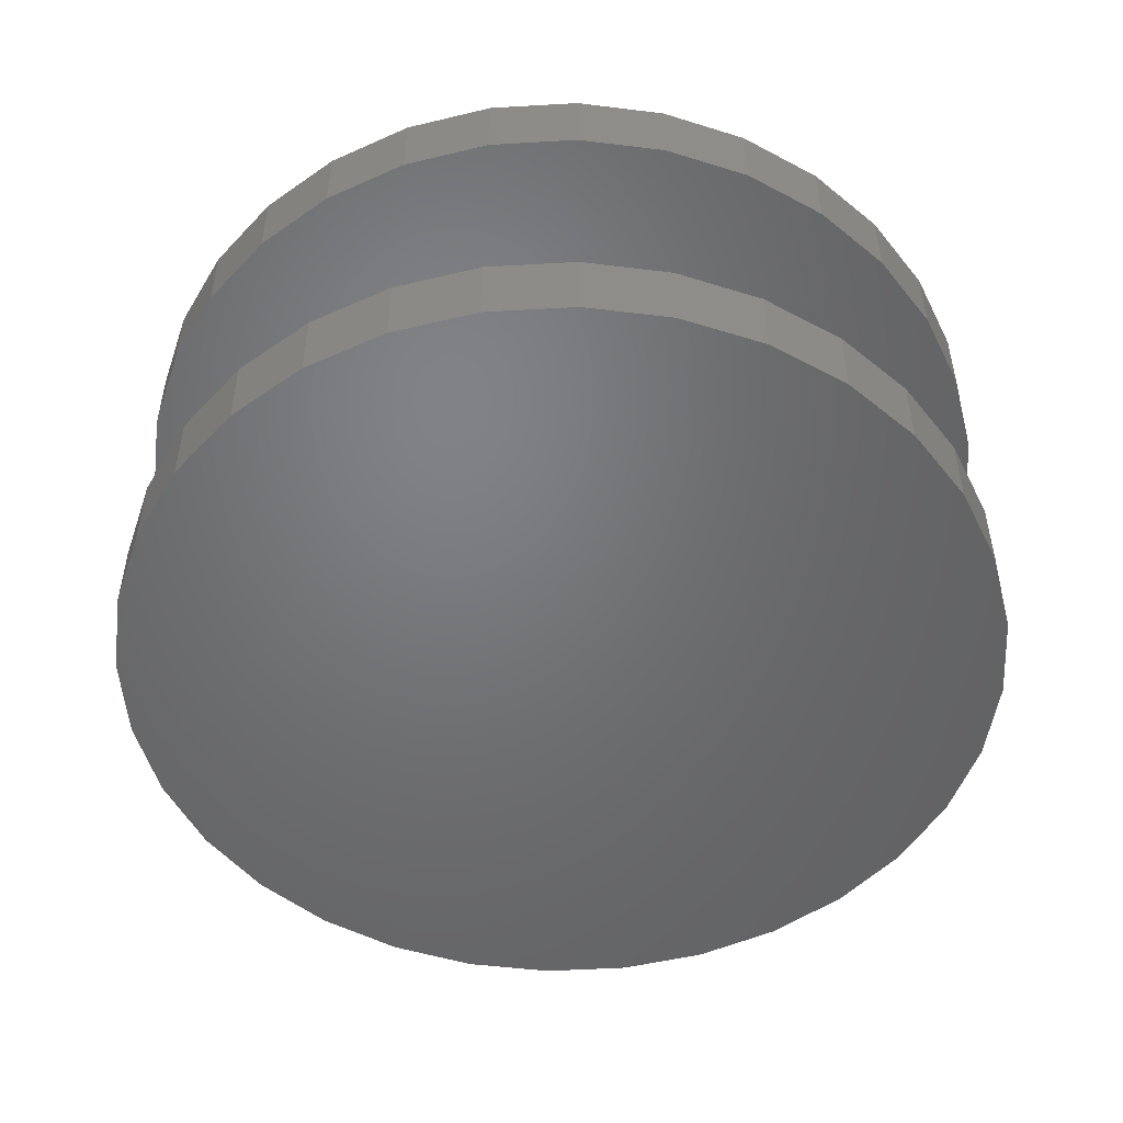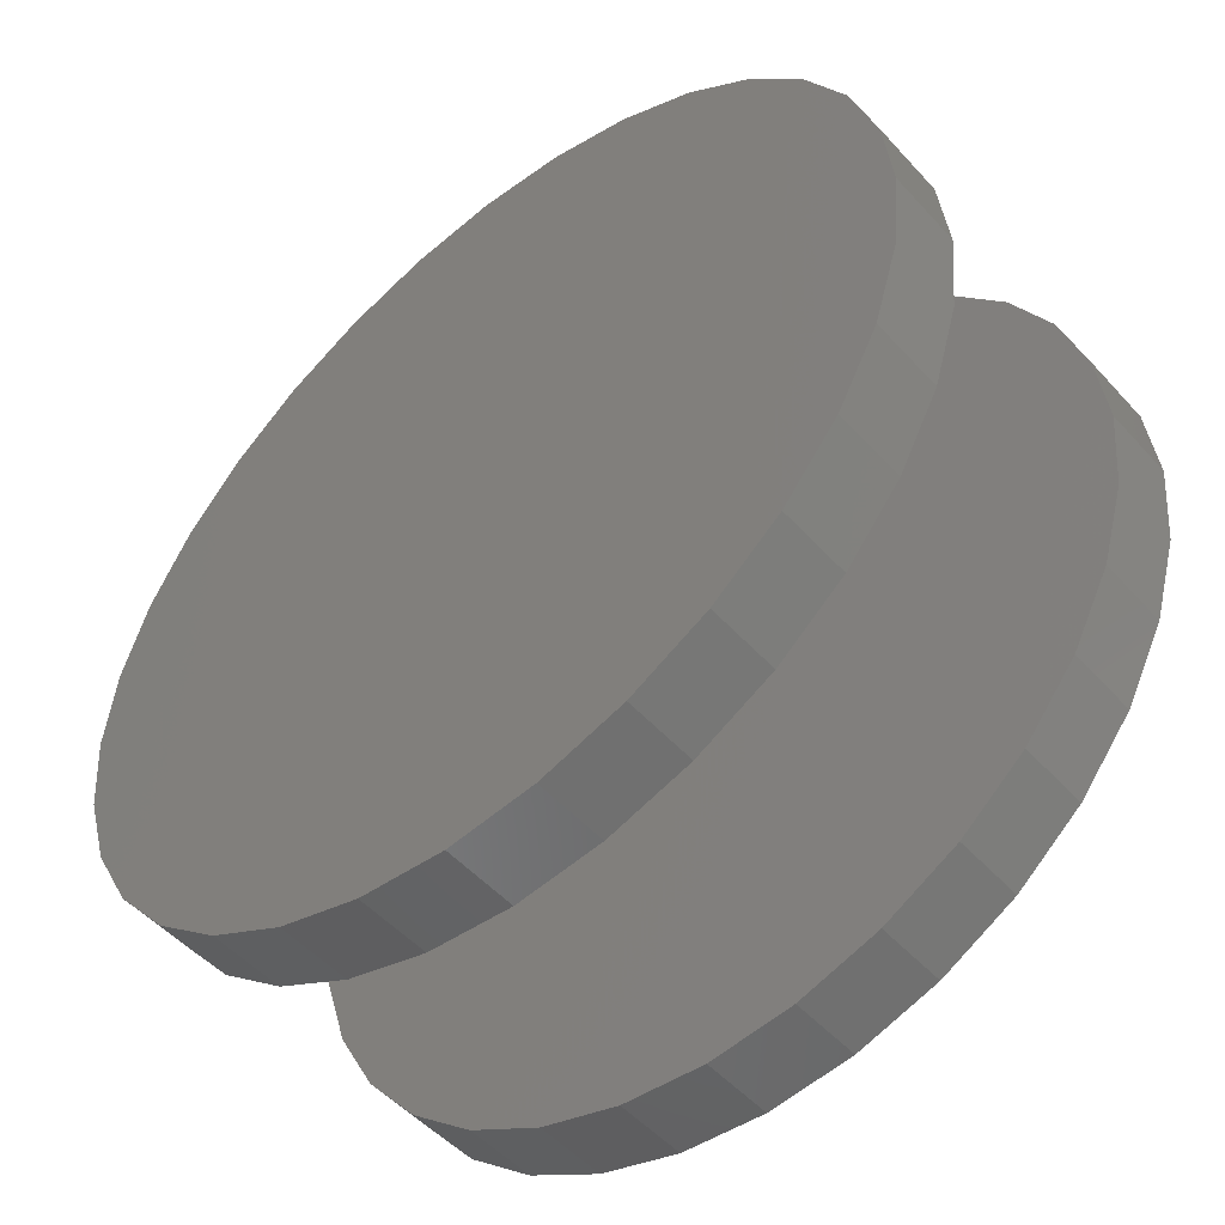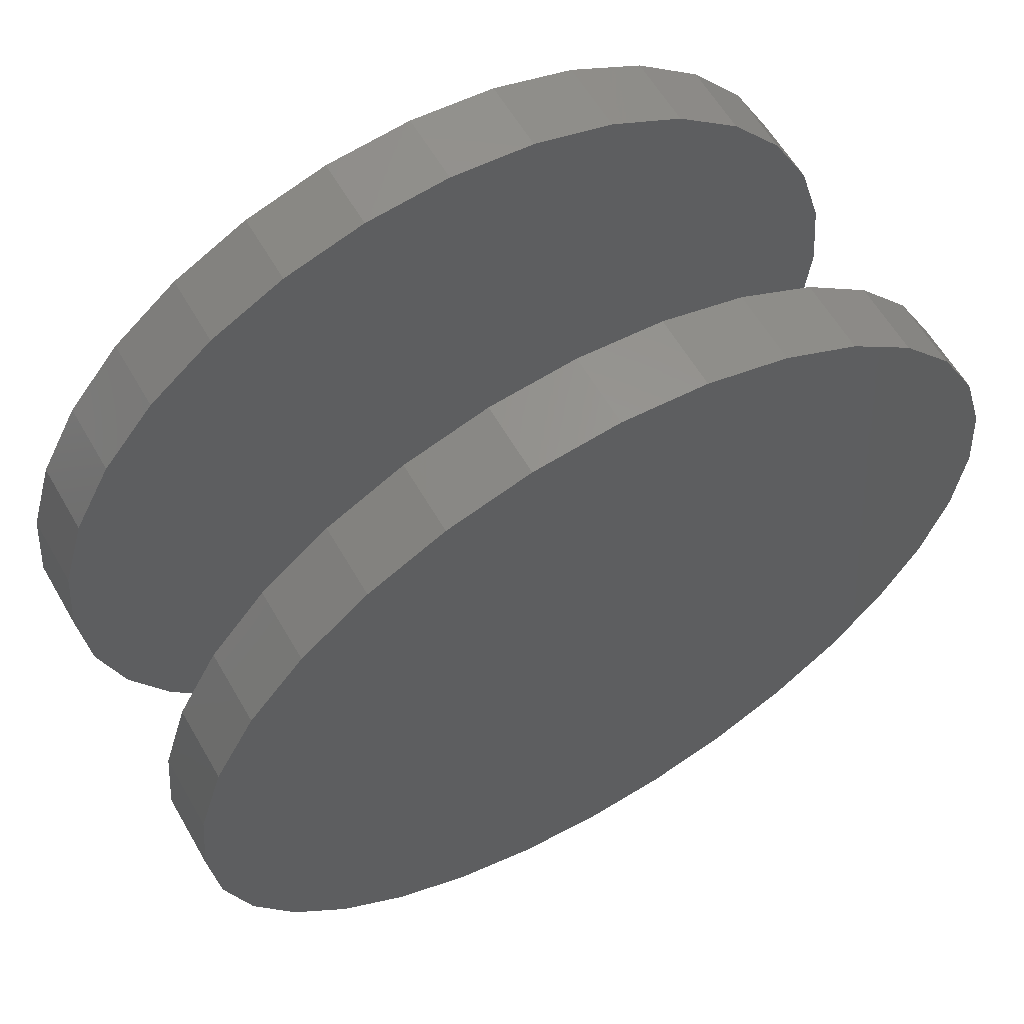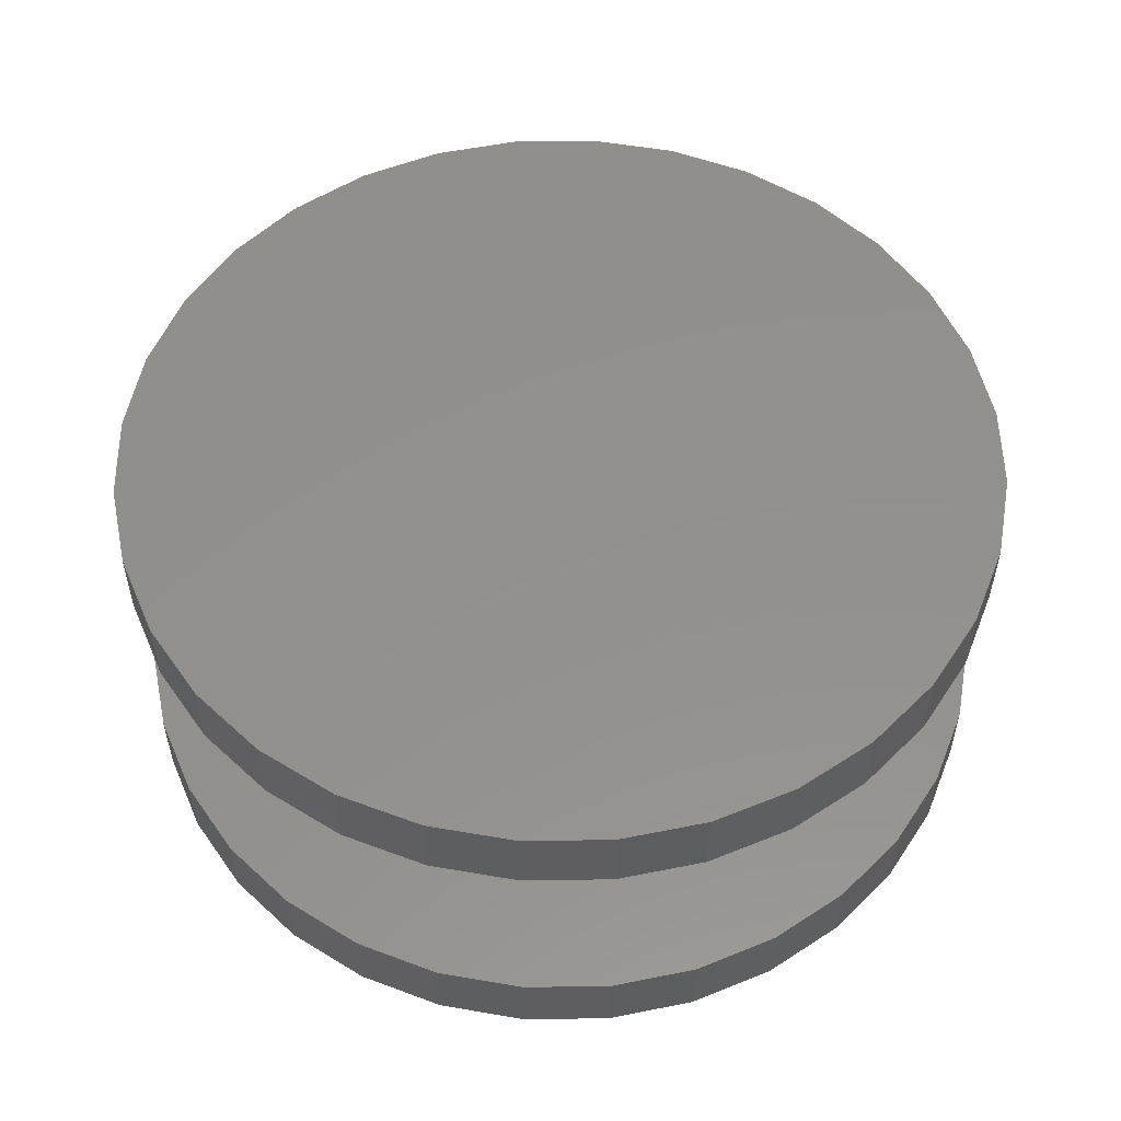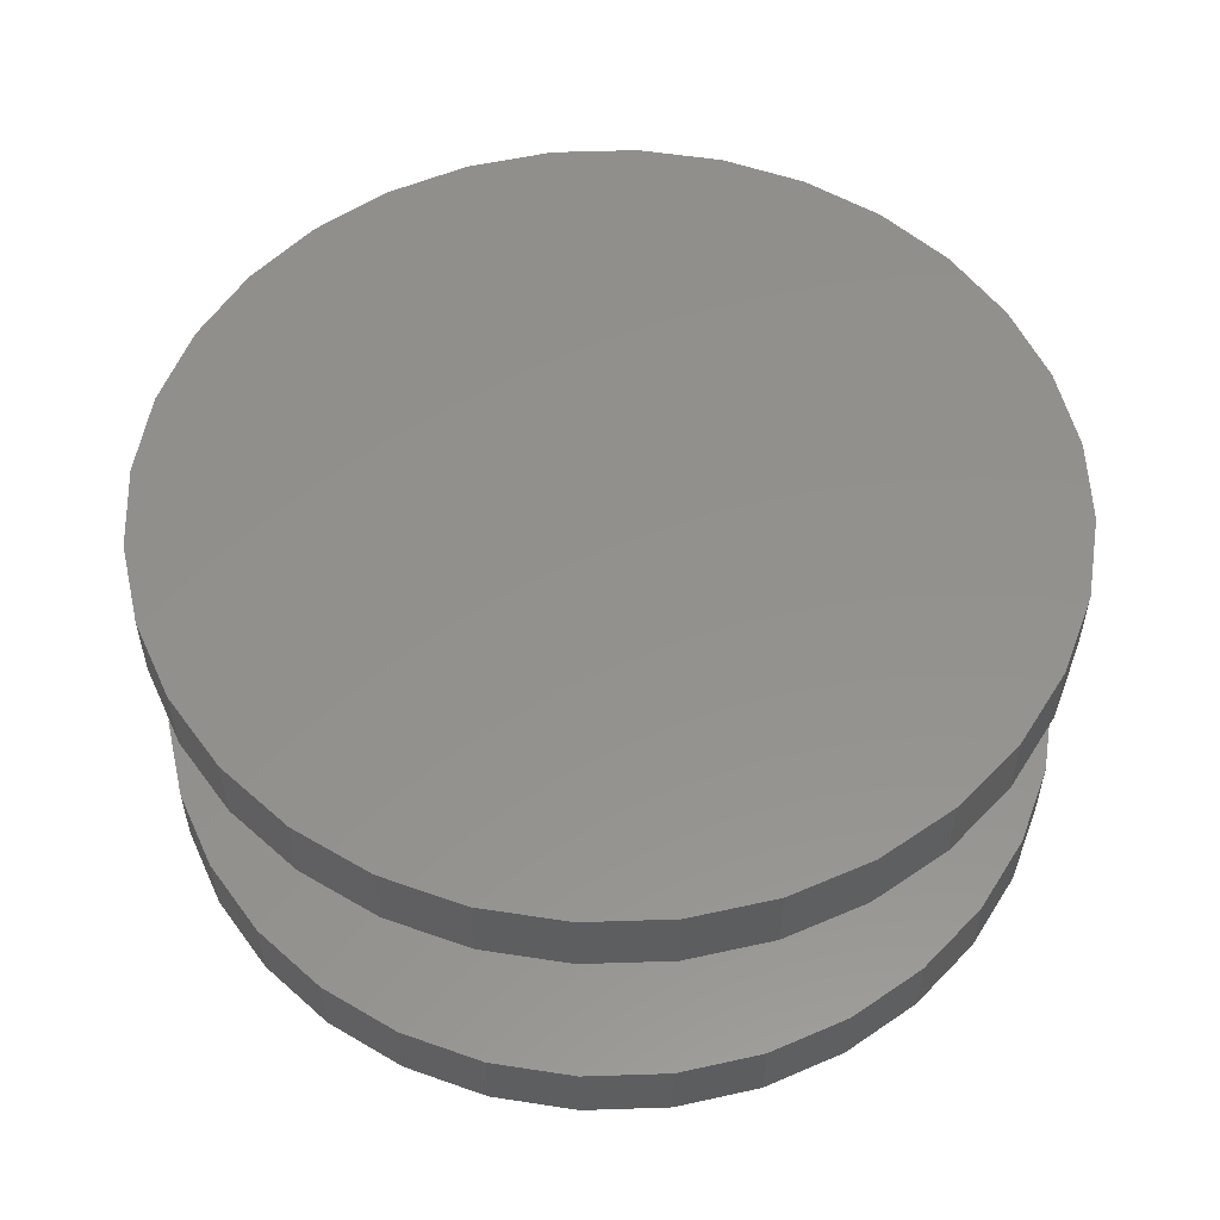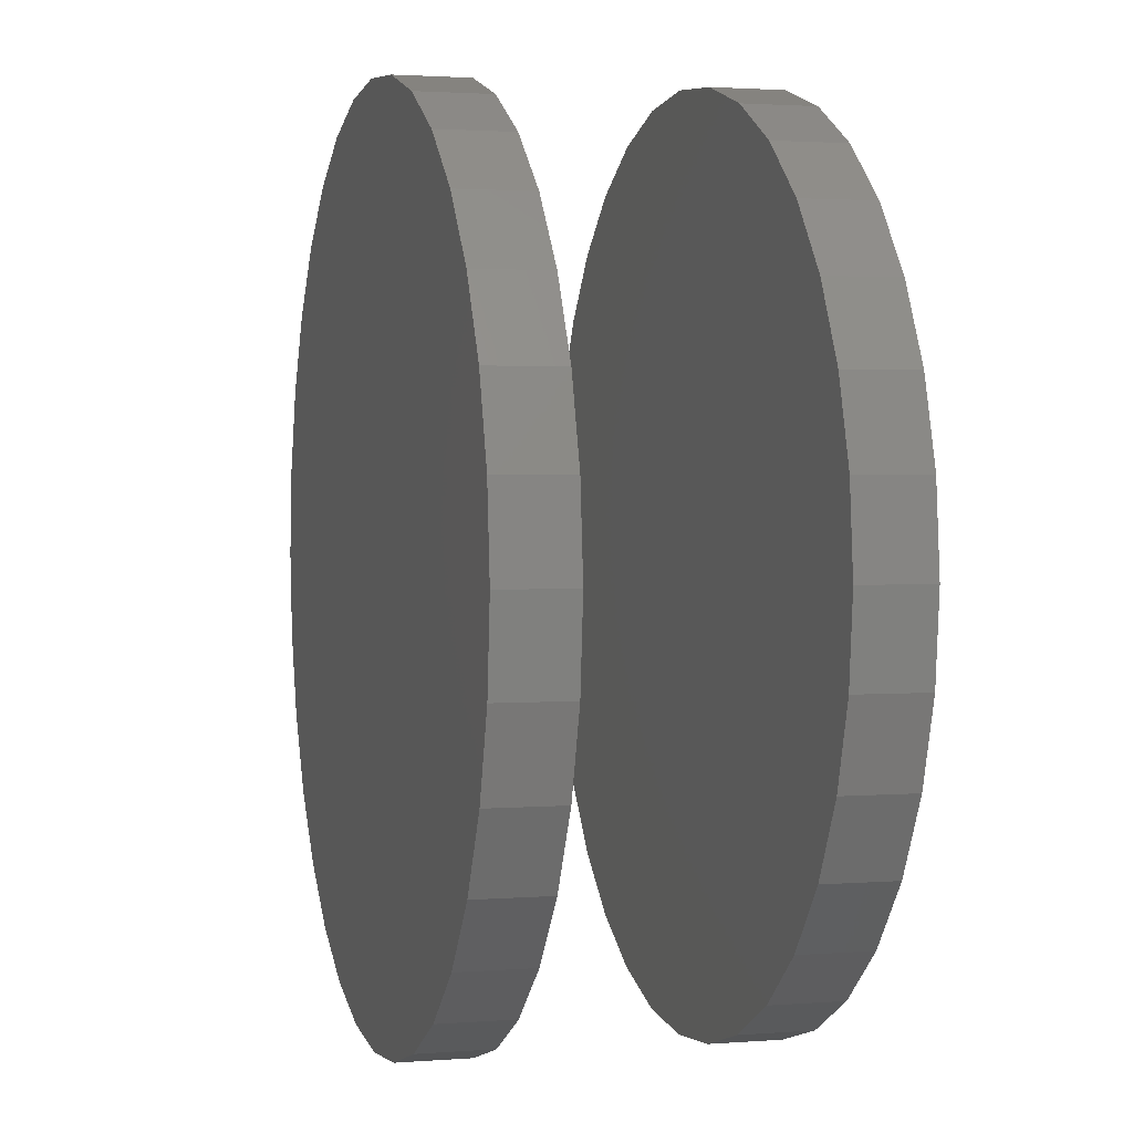
<metadata>
{"format":"stl","ext":"stl","renderer":"f3d","projection":"perspective","resolution":1024,"background":"white","views":[{"elev":-50.3,"azim":76.7,"up":"+Z"},{"elev":-51.3,"azim":40.6,"up":"+Y"},{"elev":61.2,"azim":149.9,"up":"+Y"},{"elev":53.9,"azim":72.3,"up":"+Z"},{"elev":54.7,"azim":-75.1,"up":"+Z"},{"elev":2.1,"azim":-105.5,"up":"+Y"}]}
</metadata>
<code>
# stl→obj: 128 verts, 248 faces
v 0.5921 0.001316 0.03125
v 0.5921 0.001316 0.03906
v 0.593 0.01056 0.03125
v 0.593 0.01056 0.03906
v 0.5957 0.01944 0.03125
v 0.5957 0.01944 0.03906
v 0.6001 0.02763 0.03125
v 0.6001 0.02763 0.03906
v 0.606 0.03481 0.03125
v 0.606 0.03481 0.03906
v 0.6132 0.0407 0.03125
v 0.6132 0.0407 0.03906
v 0.6213 0.04508 0.03125
v 0.6213 0.04508 0.03906
v 0.6302 0.04777 0.03125
v 0.6302 0.04777 0.03906
v 0.6395 0.04868 0.03125
v 0.6395 0.04868 0.03906
v 0.6487 0.04777 0.03125
v 0.6487 0.04777 0.03906
v 0.6576 0.04508 0.03125
v 0.6576 0.04508 0.03906
v 0.6658 0.0407 0.03125
v 0.6658 0.0407 0.03906
v 0.673 0.03481 0.03125
v 0.673 0.03481 0.03906
v 0.6789 0.02763 0.03125
v 0.6789 0.02763 0.03906
v 0.6832 0.01944 0.03125
v 0.6832 0.01944 0.03906
v 0.6859 0.01056 0.03125
v 0.6859 0.01056 0.03906
v 0.6868 0.001316 0.03125
v 0.6868 0.001316 0.03906
v 0.5921 0.001316 0
v 0.5921 0.001316 0.007812
v 0.593 0.01056 0
v 0.593 0.01056 0.007812
v 0.5957 0.01944 0
v 0.5957 0.01944 0.007812
v 0.6001 0.02763 0
v 0.6001 0.02763 0.007812
v 0.606 0.03481 0
v 0.606 0.03481 0.007812
v 0.6132 0.0407 0
v 0.6132 0.0407 0.007812
v 0.6213 0.04508 0
v 0.6213 0.04508 0.007812
v 0.6302 0.04777 0
v 0.6302 0.04777 0.007812
v 0.6395 0.04868 0
v 0.6395 0.04868 0.007812
v 0.6487 0.04777 0
v 0.6487 0.04777 0.007812
v 0.6576 0.04508 0
v 0.6576 0.04508 0.007812
v 0.6658 0.0407 0
v 0.6658 0.0407 0.007812
v 0.673 0.03481 0
v 0.673 0.03481 0.007812
v 0.6789 0.02763 0
v 0.6789 0.02763 0.007812
v 0.6832 0.01944 0
v 0.6832 0.01944 0.007812
v 0.6859 0.01056 0
v 0.6859 0.01056 0.007812
v 0.6868 0.001316 0
v 0.6868 0.001316 0.007812
v 0.6859 -0.007925 0.03125
v 0.6859 -0.007925 0.03906
v 0.6832 -0.01681 0.03125
v 0.6832 -0.01681 0.03906
v 0.6789 -0.025 0.03125
v 0.6789 -0.025 0.03906
v 0.673 -0.03218 0.03125
v 0.673 -0.03218 0.03906
v 0.6658 -0.03807 0.03125
v 0.6658 -0.03807 0.03906
v 0.6576 -0.04245 0.03125
v 0.6576 -0.04245 0.03906
v 0.6487 -0.04514 0.03125
v 0.6487 -0.04514 0.03906
v 0.6395 -0.04605 0.03125
v 0.6395 -0.04605 0.03906
v 0.6302 -0.04514 0.03125
v 0.6302 -0.04514 0.03906
v 0.6213 -0.04245 0.03125
v 0.6213 -0.04245 0.03906
v 0.6132 -0.03807 0.03125
v 0.6132 -0.03807 0.03906
v 0.606 -0.03218 0.03125
v 0.606 -0.03218 0.03906
v 0.6001 -0.025 0.03125
v 0.6001 -0.025 0.03906
v 0.5957 -0.01681 0.03125
v 0.5957 -0.01681 0.03906
v 0.593 -0.007925 0.03125
v 0.593 -0.007925 0.03906
v 0.6859 -0.007925 0
v 0.6859 -0.007925 0.007812
v 0.6832 -0.01681 0
v 0.6832 -0.01681 0.007812
v 0.6789 -0.025 0
v 0.6789 -0.025 0.007812
v 0.673 -0.03218 0
v 0.673 -0.03218 0.007812
v 0.6658 -0.03807 0
v 0.6658 -0.03807 0.007812
v 0.6576 -0.04245 0
v 0.6576 -0.04245 0.007812
v 0.6487 -0.04514 0
v 0.6487 -0.04514 0.007812
v 0.6395 -0.04605 0
v 0.6395 -0.04605 0.007812
v 0.6302 -0.04514 0
v 0.6302 -0.04514 0.007812
v 0.6213 -0.04245 0
v 0.6213 -0.04245 0.007812
v 0.6132 -0.03807 0
v 0.6132 -0.03807 0.007812
v 0.606 -0.03218 0
v 0.606 -0.03218 0.007812
v 0.6001 -0.025 0
v 0.6001 -0.025 0.007812
v 0.5957 -0.01681 0
v 0.5957 -0.01681 0.007812
v 0.593 -0.007925 0
v 0.593 -0.007925 0.007812
f 1 2 3
f 3 2 4
f 3 4 5
f 5 4 6
f 5 6 7
f 7 6 8
f 7 8 9
f 9 8 10
f 9 10 11
f 11 10 12
f 11 12 13
f 13 12 14
f 13 14 15
f 15 14 16
f 15 16 17
f 17 16 18
f 17 18 19
f 19 18 20
f 19 20 21
f 21 20 22
f 21 22 23
f 23 22 24
f 23 24 25
f 25 24 26
f 25 26 27
f 27 26 28
f 27 28 29
f 29 28 30
f 29 30 31
f 31 30 32
f 31 32 33
f 33 32 34
f 35 36 37
f 37 36 38
f 37 38 39
f 39 38 40
f 39 40 41
f 41 40 42
f 41 42 43
f 43 42 44
f 43 44 45
f 45 44 46
f 45 46 47
f 47 46 48
f 47 48 49
f 49 48 50
f 49 50 51
f 51 50 52
f 51 52 53
f 53 52 54
f 53 54 55
f 55 54 56
f 55 56 57
f 57 56 58
f 57 58 59
f 59 58 60
f 59 60 61
f 61 60 62
f 61 62 63
f 63 62 64
f 63 64 65
f 65 64 66
f 65 66 67
f 67 66 68
f 33 34 69
f 69 34 70
f 69 70 71
f 71 70 72
f 71 72 73
f 73 72 74
f 73 74 75
f 75 74 76
f 75 76 77
f 77 76 78
f 77 78 79
f 79 78 80
f 79 80 81
f 81 80 82
f 81 82 83
f 83 82 84
f 83 84 85
f 85 84 86
f 85 86 87
f 87 86 88
f 87 88 89
f 89 88 90
f 89 90 91
f 91 90 92
f 91 92 93
f 93 92 94
f 93 94 95
f 95 94 96
f 95 96 97
f 97 96 98
f 97 98 1
f 1 98 2
f 67 68 99
f 99 68 100
f 99 100 101
f 101 100 102
f 101 102 103
f 103 102 104
f 103 104 105
f 105 104 106
f 105 106 107
f 107 106 108
f 107 108 109
f 109 108 110
f 109 110 111
f 111 110 112
f 111 112 113
f 113 112 114
f 113 114 115
f 115 114 116
f 115 116 117
f 117 116 118
f 117 118 119
f 119 118 120
f 119 120 121
f 121 120 122
f 121 122 123
f 123 122 124
f 123 124 125
f 125 124 126
f 125 126 127
f 127 126 128
f 127 128 35
f 35 128 36
f 52 50 48
f 54 52 48
f 54 48 56
f 56 48 46
f 56 46 58
f 58 46 44
f 58 44 60
f 60 44 42
f 60 42 62
f 62 42 40
f 62 40 64
f 64 40 38
f 64 38 66
f 100 126 102
f 102 126 124
f 102 124 104
f 104 124 122
f 104 122 106
f 106 122 120
f 106 120 108
f 108 120 118
f 108 118 110
f 110 118 116
f 110 116 114
f 110 114 112
f 66 38 68
f 68 38 36
f 68 36 100
f 100 36 128
f 100 128 126
f 13 15 17
f 13 17 19
f 21 13 19
f 11 13 21
f 23 11 21
f 9 11 23
f 25 9 23
f 7 9 25
f 27 7 25
f 5 7 27
f 29 5 27
f 3 5 29
f 31 3 29
f 71 95 69
f 93 95 71
f 73 93 71
f 91 93 73
f 75 91 73
f 89 91 75
f 77 89 75
f 87 89 77
f 79 87 77
f 85 87 79
f 83 85 79
f 81 83 79
f 95 97 69
f 69 97 1
f 69 1 33
f 33 1 3
f 33 3 31
f 18 16 14
f 20 18 14
f 20 14 22
f 22 14 12
f 22 12 24
f 24 12 10
f 24 10 26
f 26 10 8
f 26 8 28
f 28 8 6
f 28 6 30
f 30 6 4
f 30 4 32
f 70 96 72
f 72 96 94
f 72 94 74
f 74 94 92
f 74 92 76
f 76 92 90
f 76 90 78
f 78 90 88
f 78 88 80
f 80 88 86
f 80 86 84
f 80 84 82
f 32 4 34
f 34 4 2
f 34 2 70
f 70 2 98
f 70 98 96
f 47 49 51
f 47 51 53
f 55 47 53
f 45 47 55
f 57 45 55
f 43 45 57
f 59 43 57
f 41 43 59
f 61 41 59
f 39 41 61
f 63 39 61
f 37 39 63
f 65 37 63
f 101 125 99
f 123 125 101
f 103 123 101
f 121 123 103
f 105 121 103
f 119 121 105
f 107 119 105
f 117 119 107
f 109 117 107
f 115 117 109
f 113 115 109
f 111 113 109
f 125 127 99
f 99 127 35
f 99 35 67
f 67 35 37
f 67 37 65

</code>
